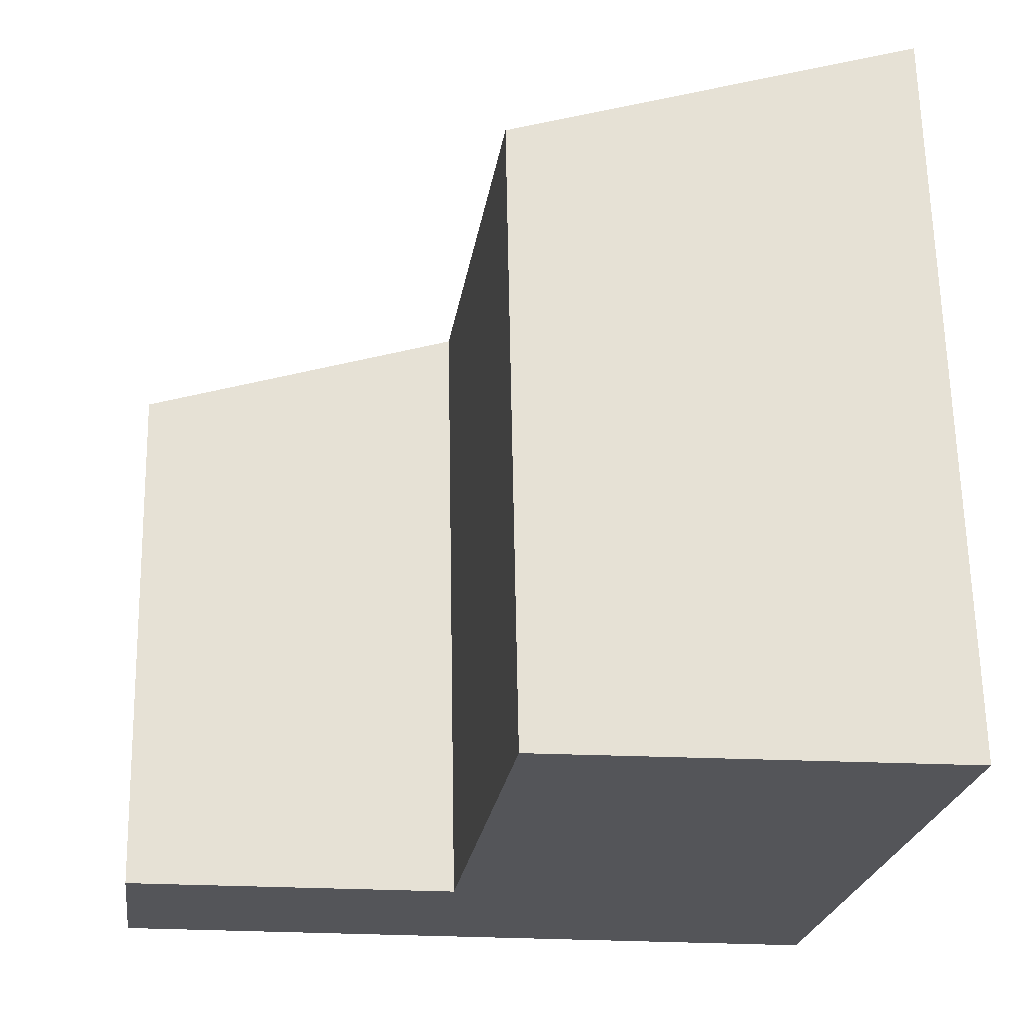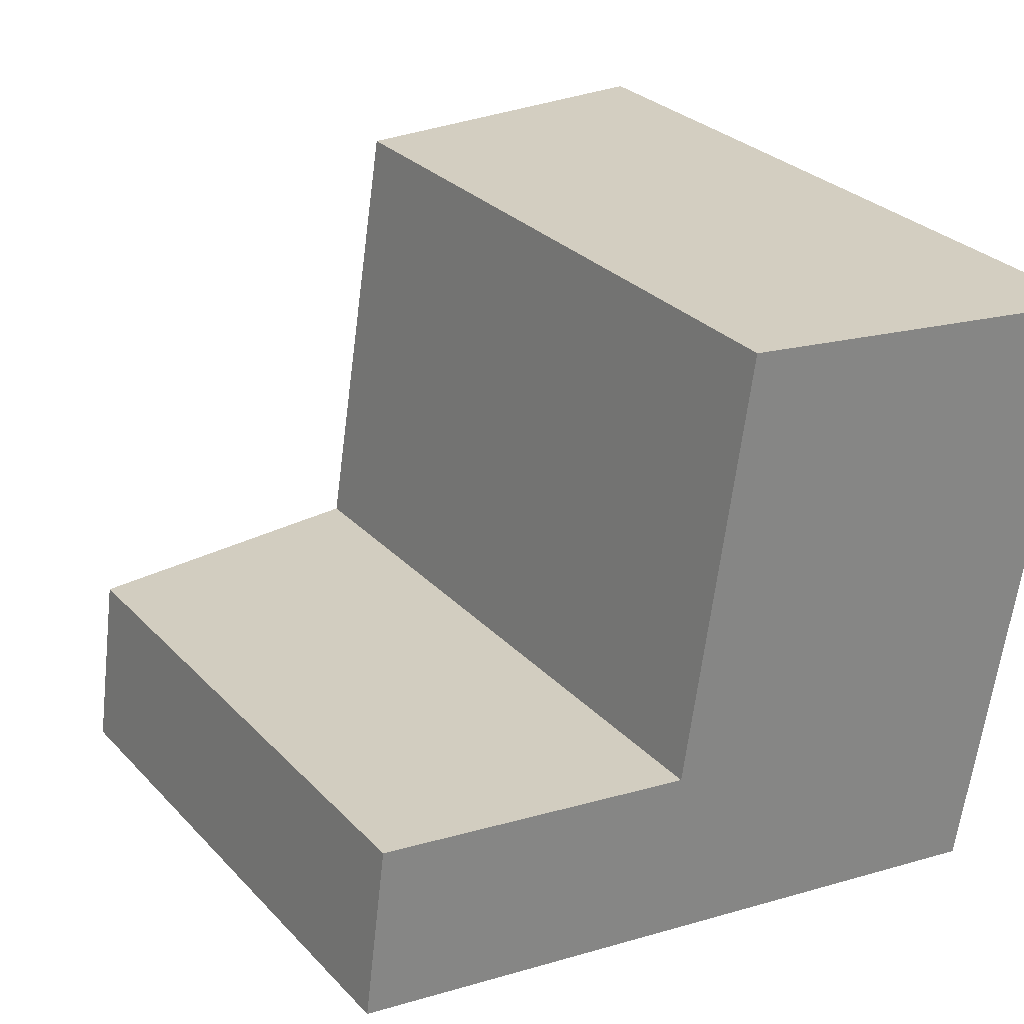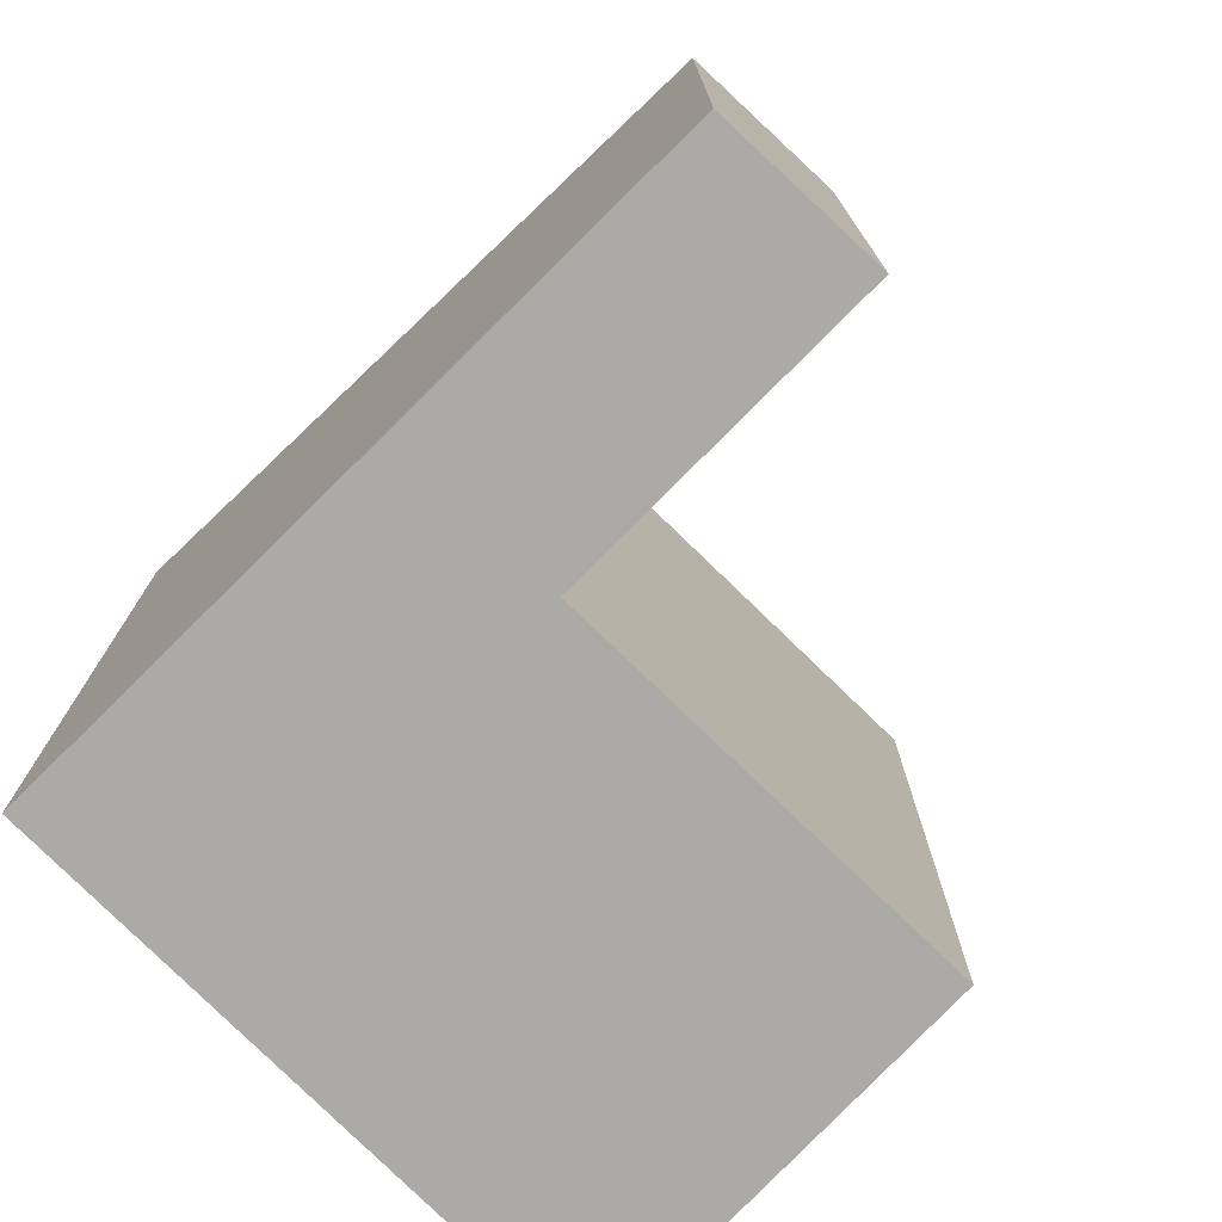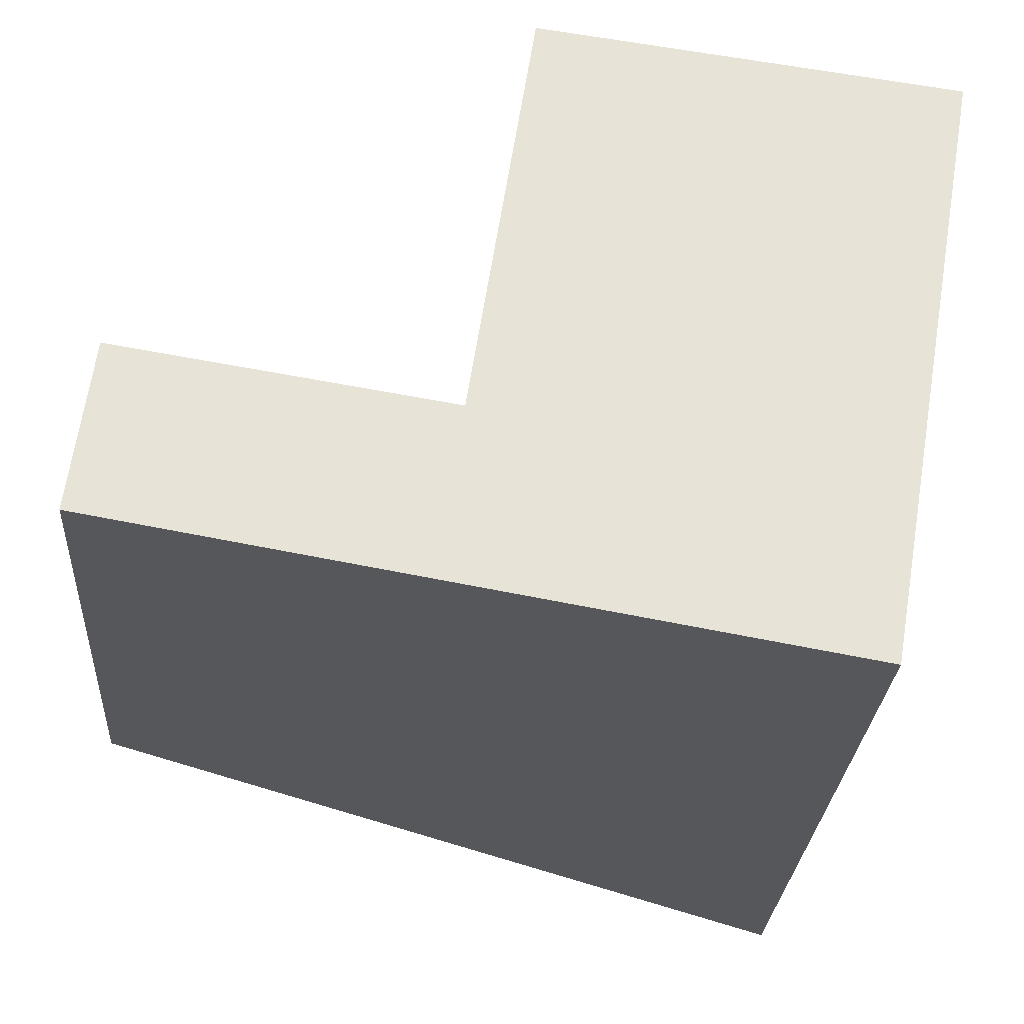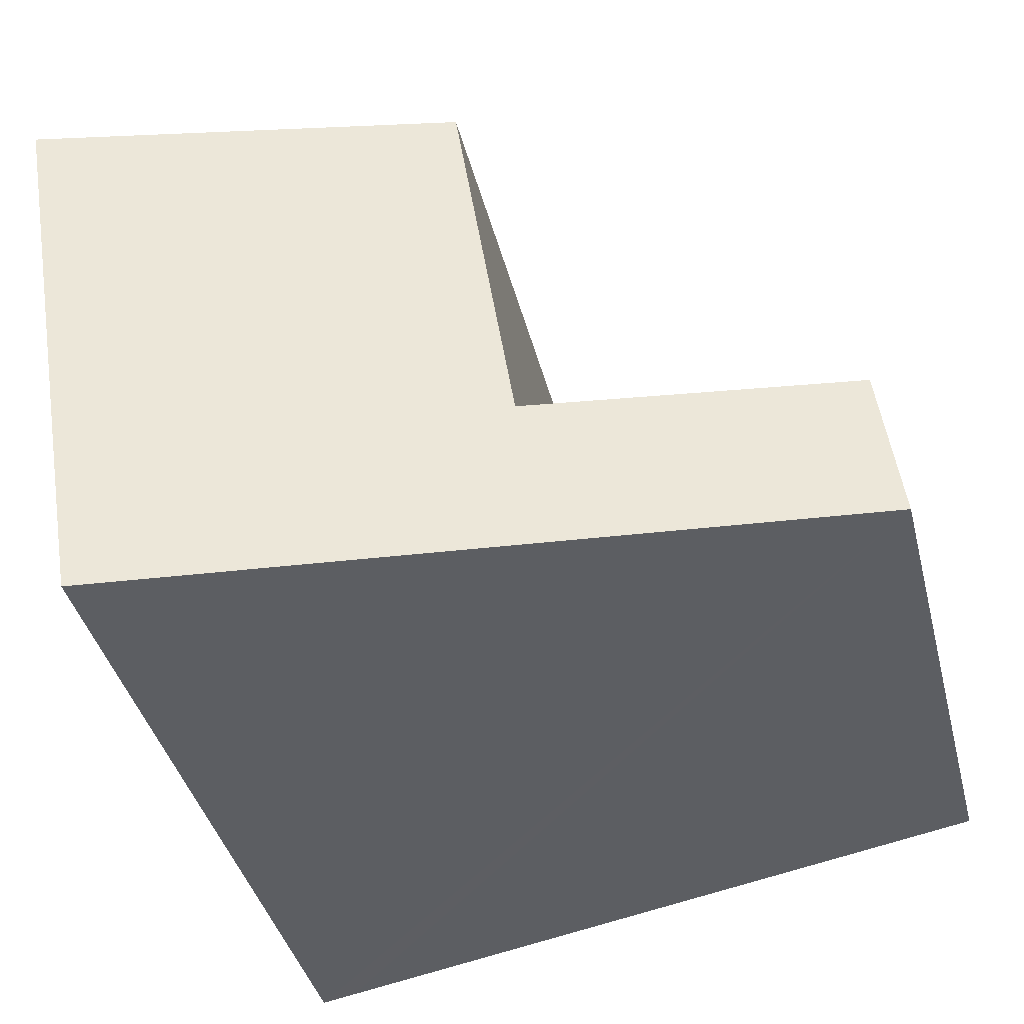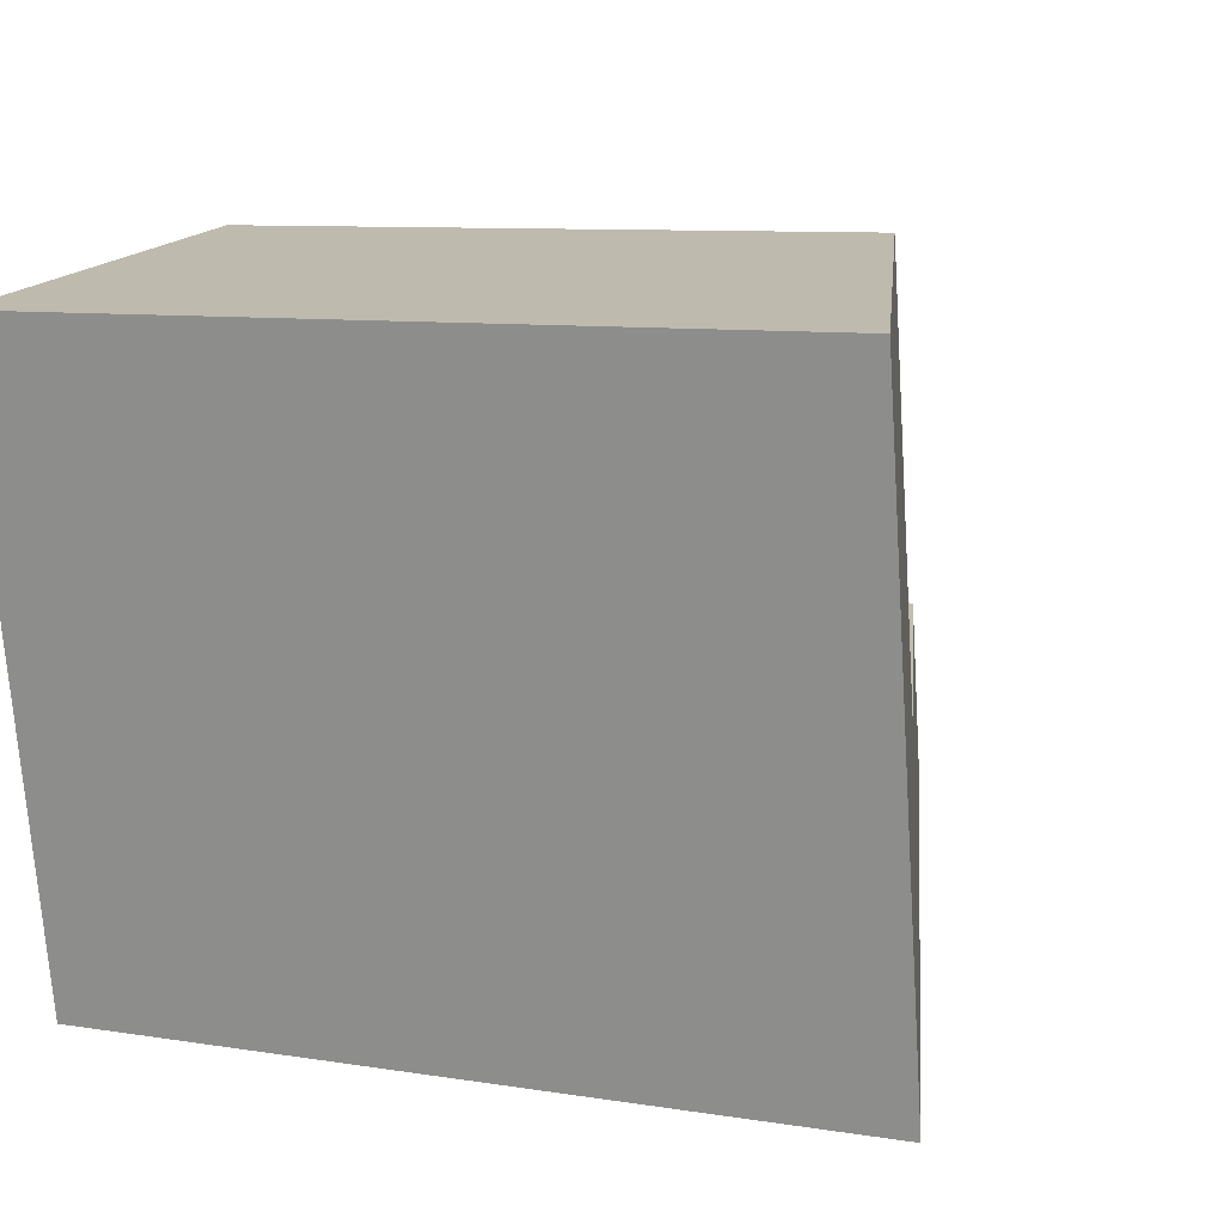
<metadata>
{"format":"obj","ext":"obj","renderer":"f3d","projection":"perspective","resolution":1024,"background":"white","views":[{"elev":65.2,"azim":-1.1,"up":"+Z"},{"elev":29.0,"azim":-34.1,"up":"+Z"},{"elev":-75.7,"azim":-125.5,"up":"+Y"},{"elev":-27.3,"azim":-3.7,"up":"+Z"},{"elev":-40.0,"azim":-166.1,"up":"+Z"},{"elev":9.1,"azim":113.0,"up":"+Z"}]}
</metadata>
<code>
v  0.313 7.698 2.419
v  4.438 9.11 -0.767
v  0 7.731 4.734e-16
v  4.865 9.11 1.684
v  9.871 10.8 -1.707
v  4.993 9.15 1.663
v  5.926 9.109 7.764
v  10.36 10.95 -1.792
v  11.87 10.95 6.837
v  8.613 9.939 7.401
v  11.89 10.95 6.958
v  0 0 0
v  0.313 -1.481e-16 2.419
v  4.993 -1.018e-16 1.663
v  5.926 -4.754e-16 7.764
v  4.865 -1.031e-16 1.684
v  11.89 -4.261e-16 6.958
v  8.613 -4.532e-16 7.401
v  10.36 1.097e-16 -1.792
v  11.87 -4.186e-16 6.837
v  9.871 1.045e-16 -1.707
v  4.438 4.697e-17 -0.767
g defaultobject
f 1 2 3
f 2 1 4
f 2 4 5
f 5 4 6
f 5 6 7
f 5 7 8
f 8 7 9
f 9 7 10
f 9 10 11
f 12 1 3
f 1 12 13
f 14 7 6
f 7 14 15
f 13 4 1
f 4 13 6
f 6 13 14
f 14 13 16
f 10 17 11
f 17 10 7
f 17 7 15
f 17 15 18
f 17 9 11
f 9 17 8
f 8 17 19
f 19 17 20
f 19 5 8
f 5 19 2
f 2 19 3
f 3 19 21
f 3 21 22
f 3 22 12
f 18 20 17
f 20 18 19
f 19 18 15
f 19 15 14
f 19 14 16
f 19 16 13
f 19 13 22
f 22 13 12
f 19 22 21

</code>
